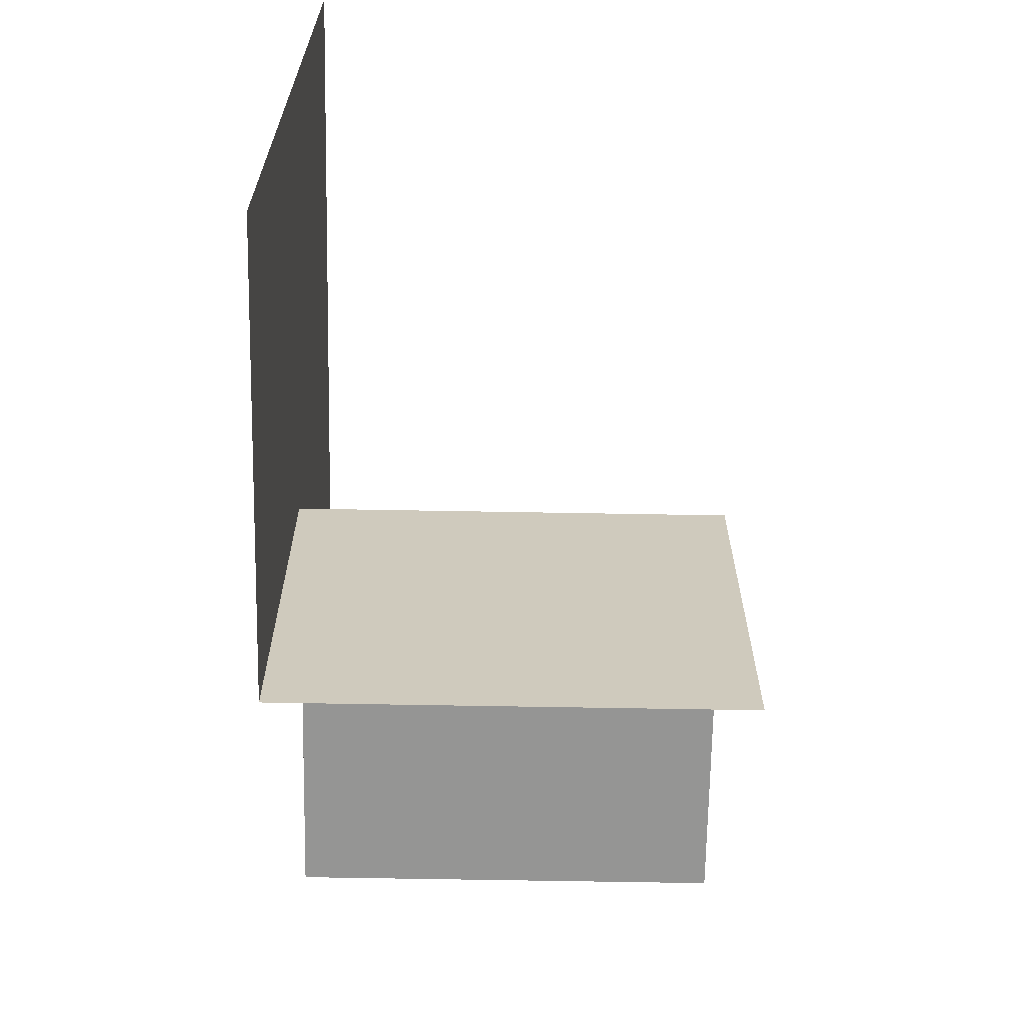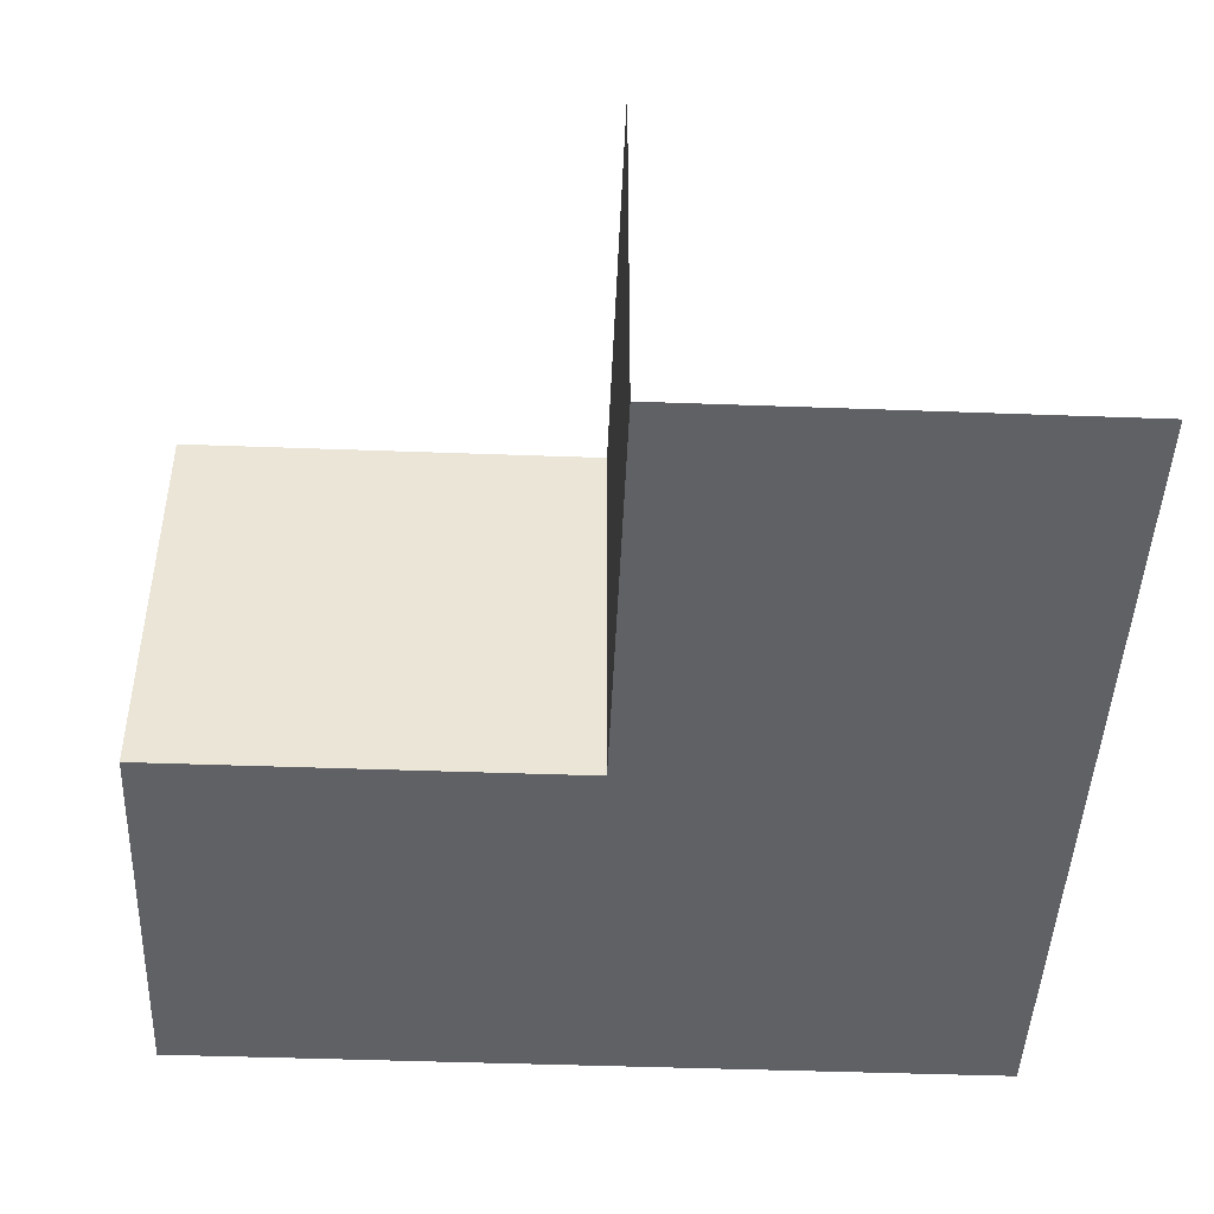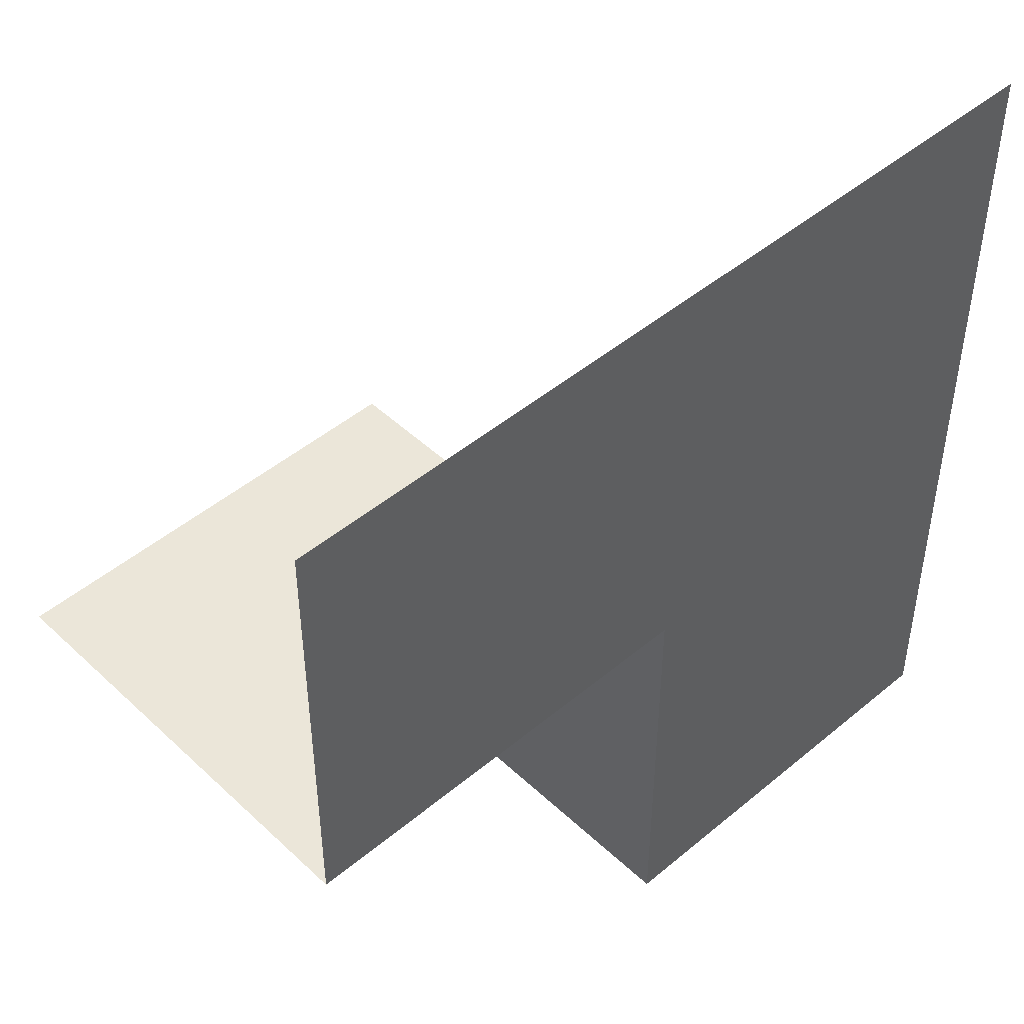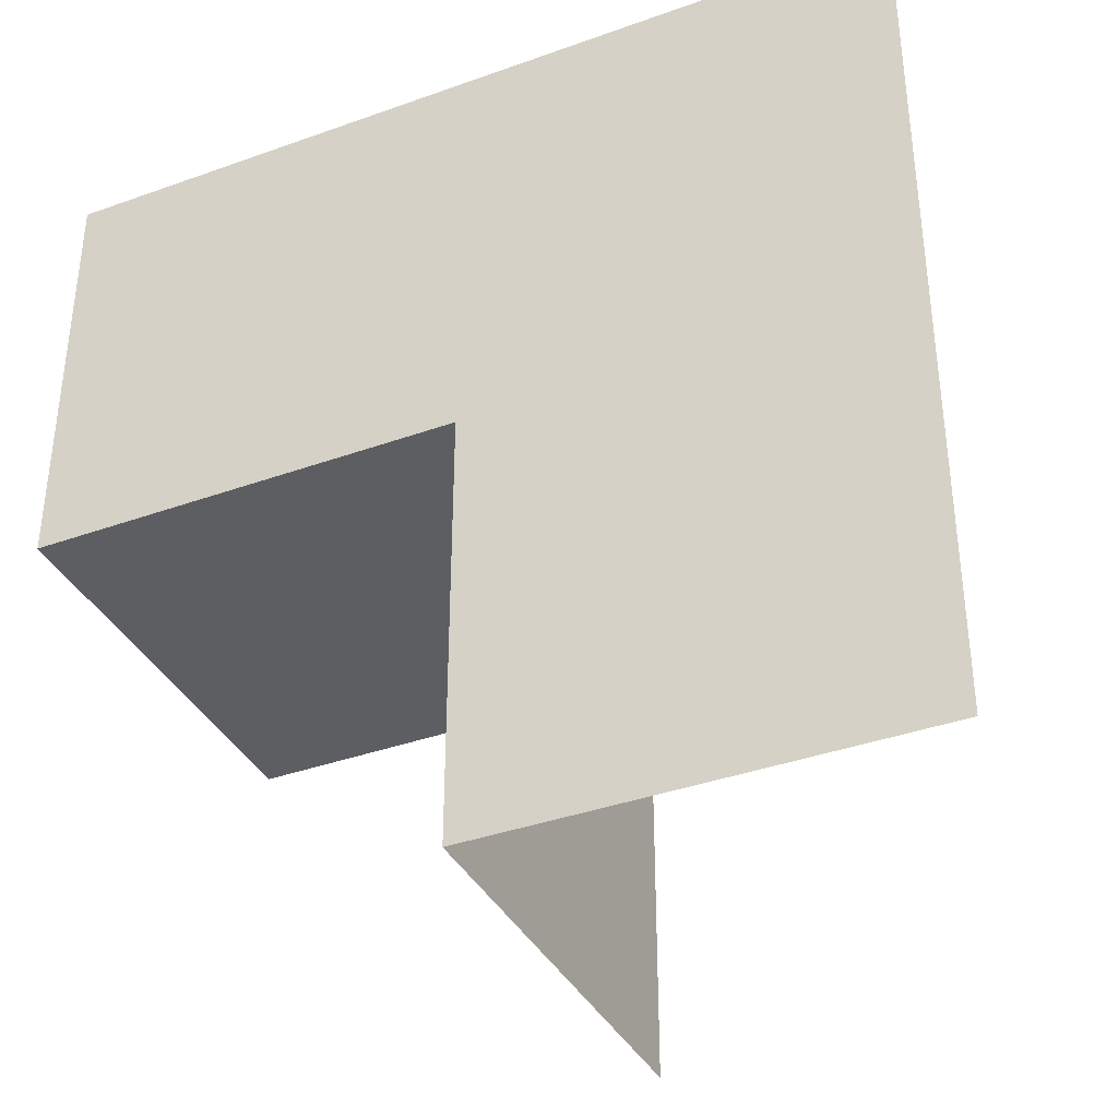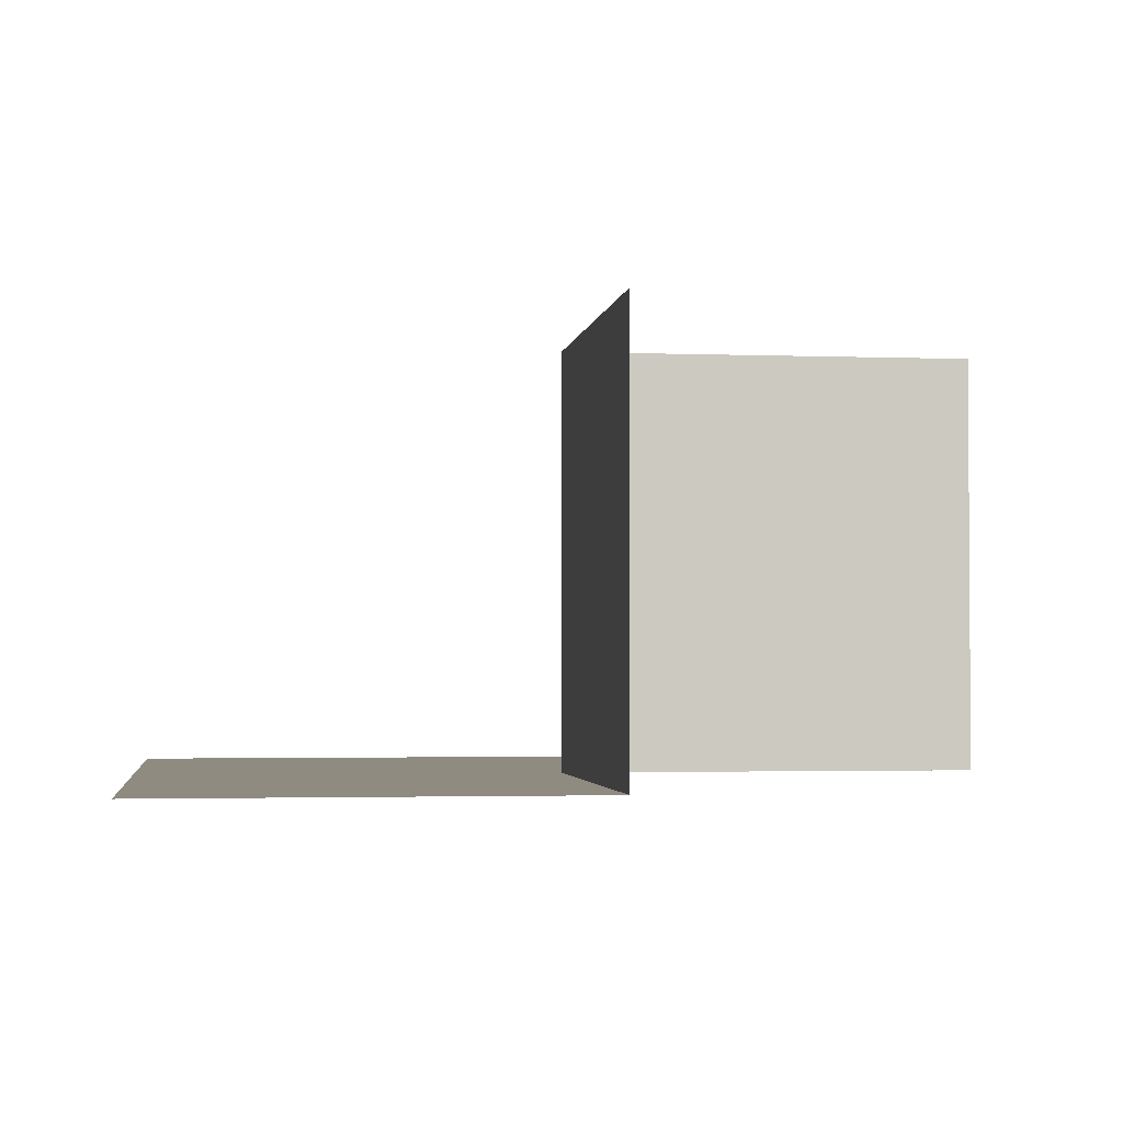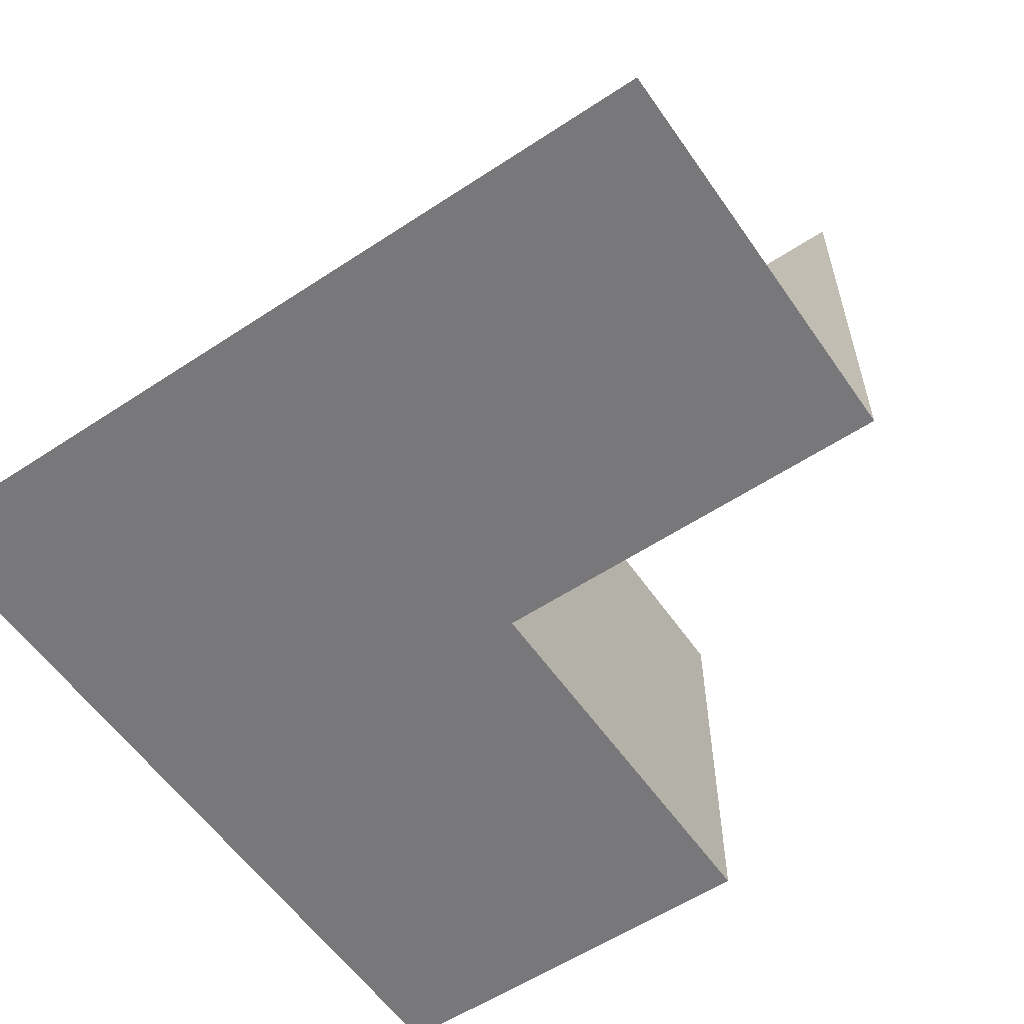
<metadata>
{"format":"obj","ext":"obj","renderer":"f3d","projection":"perspective","resolution":1024,"background":"white","views":[{"elev":-67.4,"azim":89.0,"up":"+Z"},{"elev":-45.9,"azim":-92.4,"up":"+Y"},{"elev":47.0,"azim":-43.4,"up":"+Z"},{"elev":-37.5,"azim":24.7,"up":"+Z"},{"elev":-2.4,"azim":172.3,"up":"+Y"},{"elev":-57.5,"azim":124.4,"up":"+Y"}]}
</metadata>
<code>
o Floor_Batten_Corner_Outer
v -1 1 0
v -1 0 1
v 0 1 -1
v 1 0 -1
v -1 0 0
v 0 0 -1
v -0 1 -0
v 1 0 1
v 0 0 0
f 9 8 4 6
f 7 9 6 3
f 1 5 9 7
f 5 2 8 9

</code>
